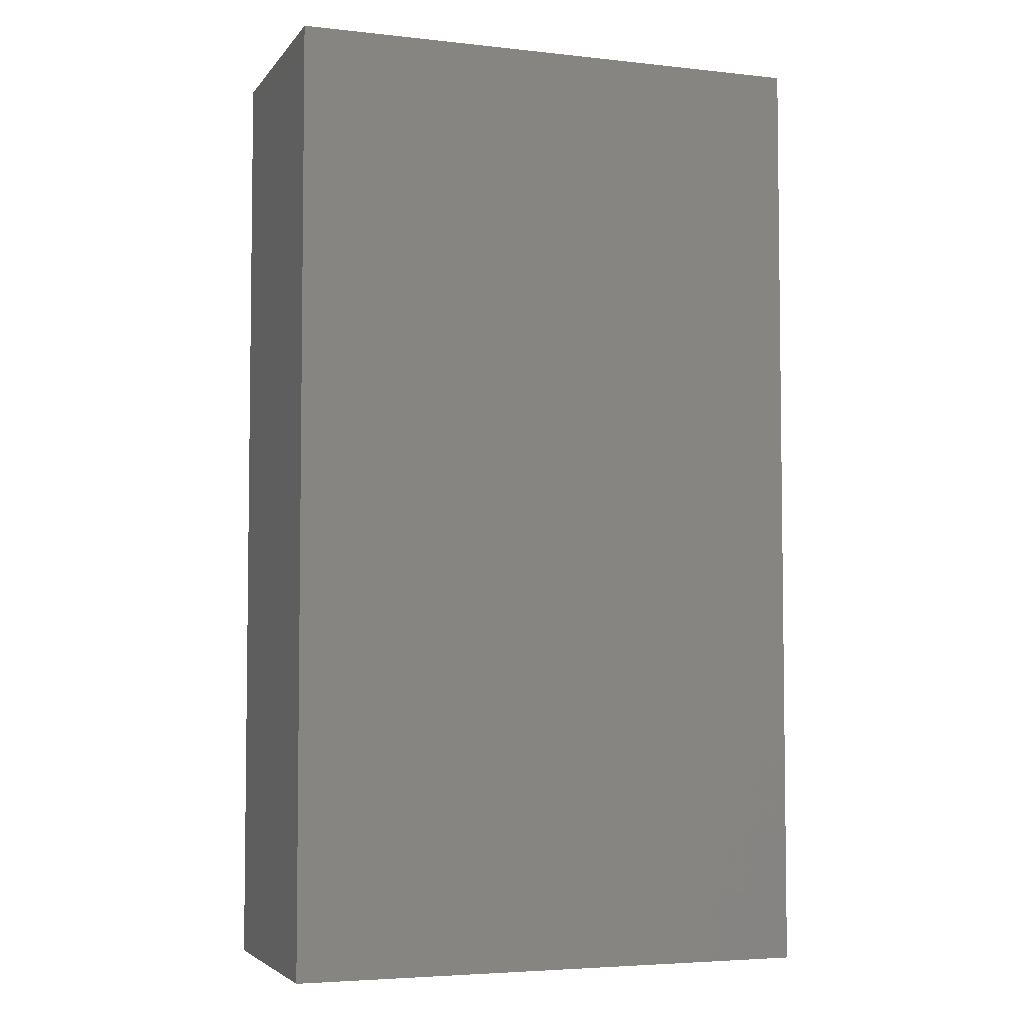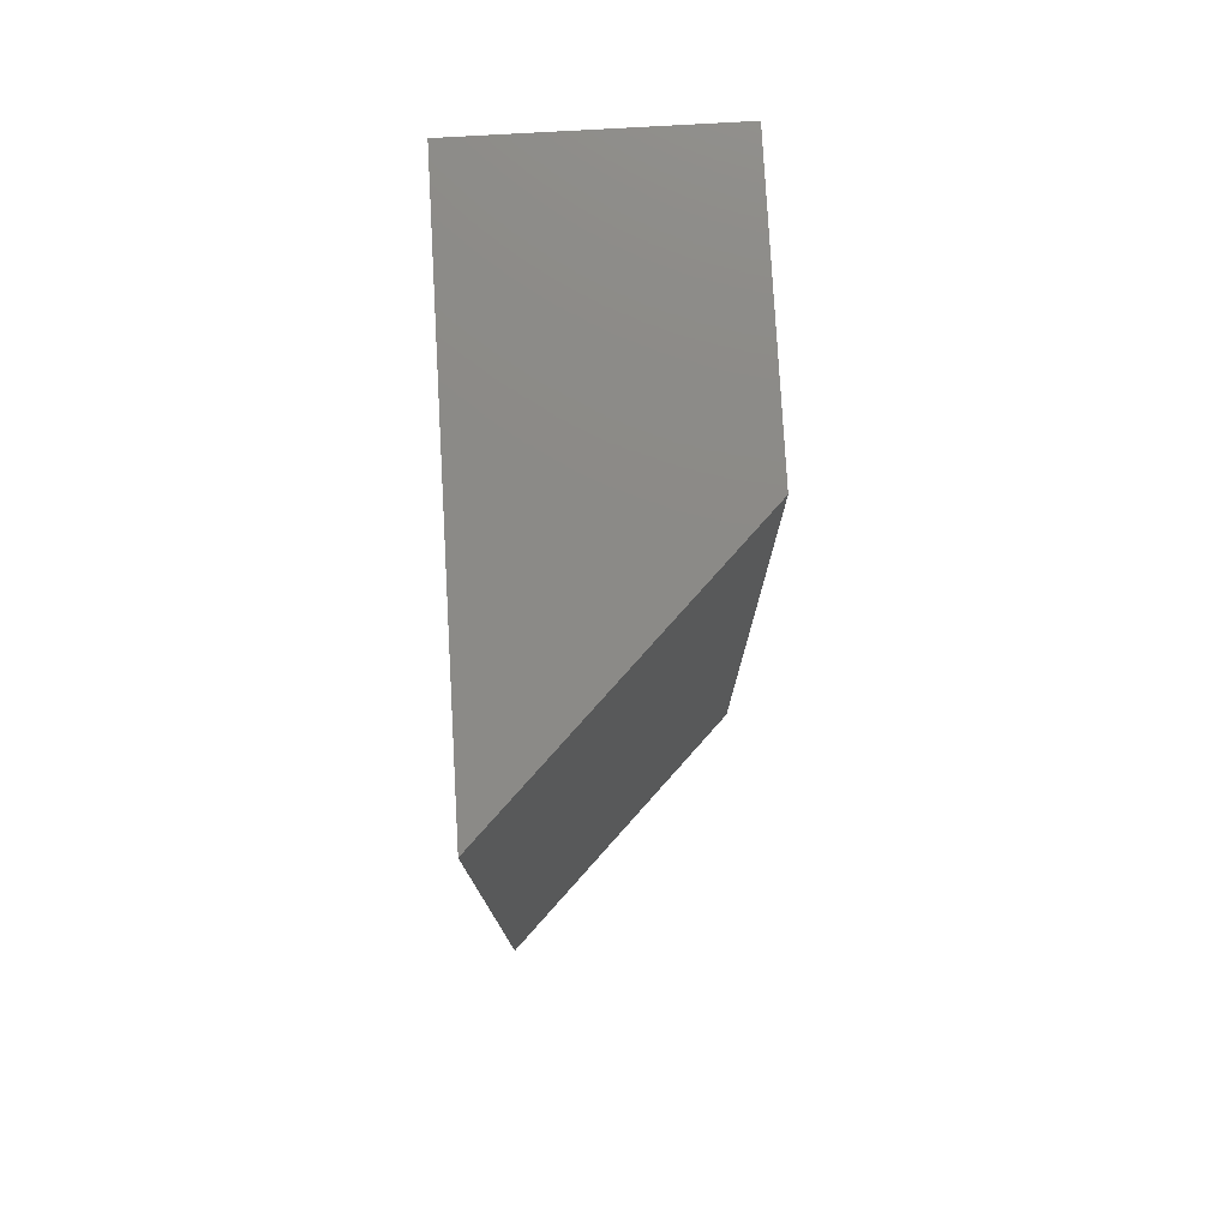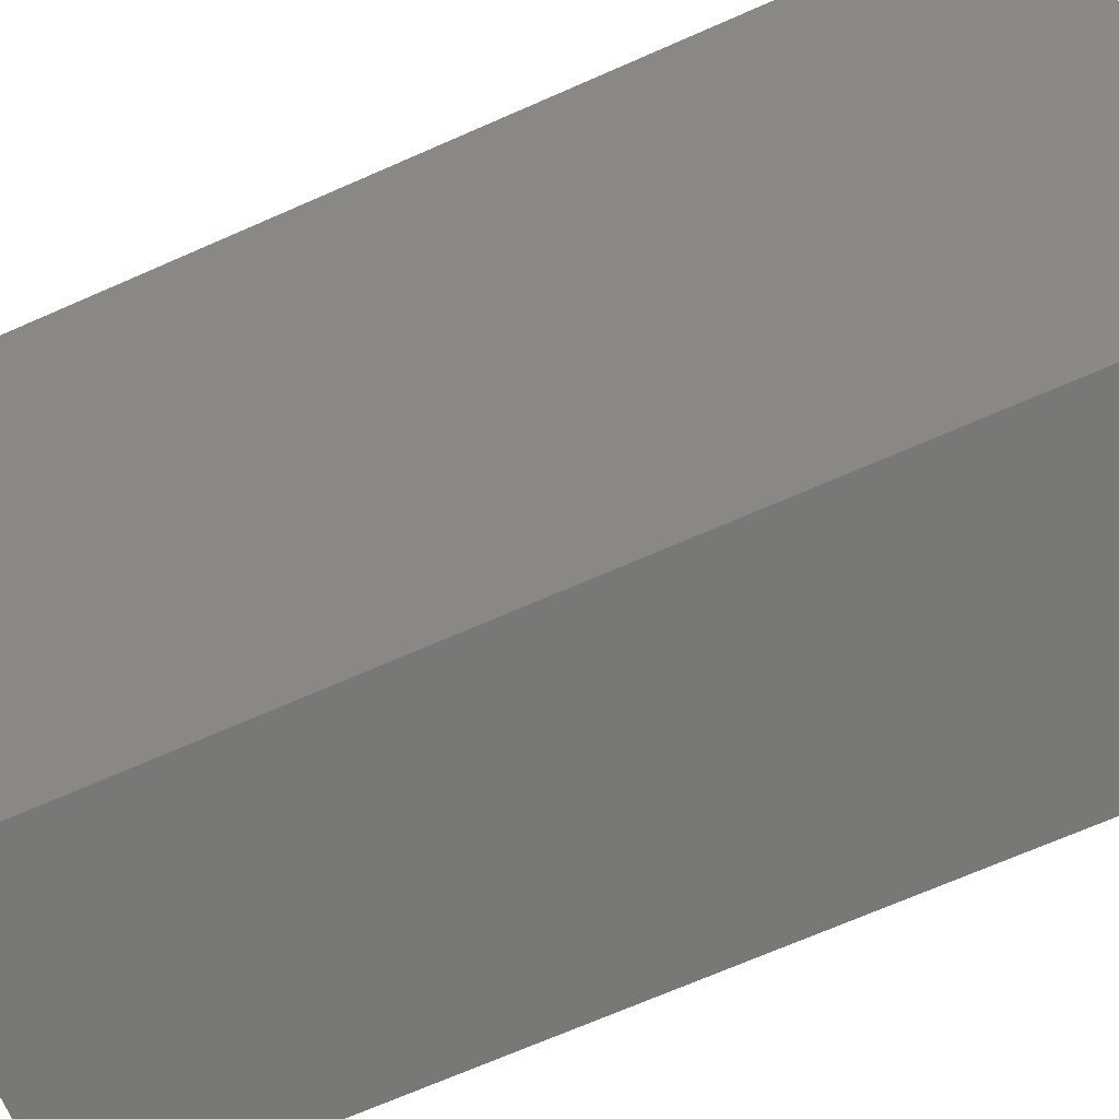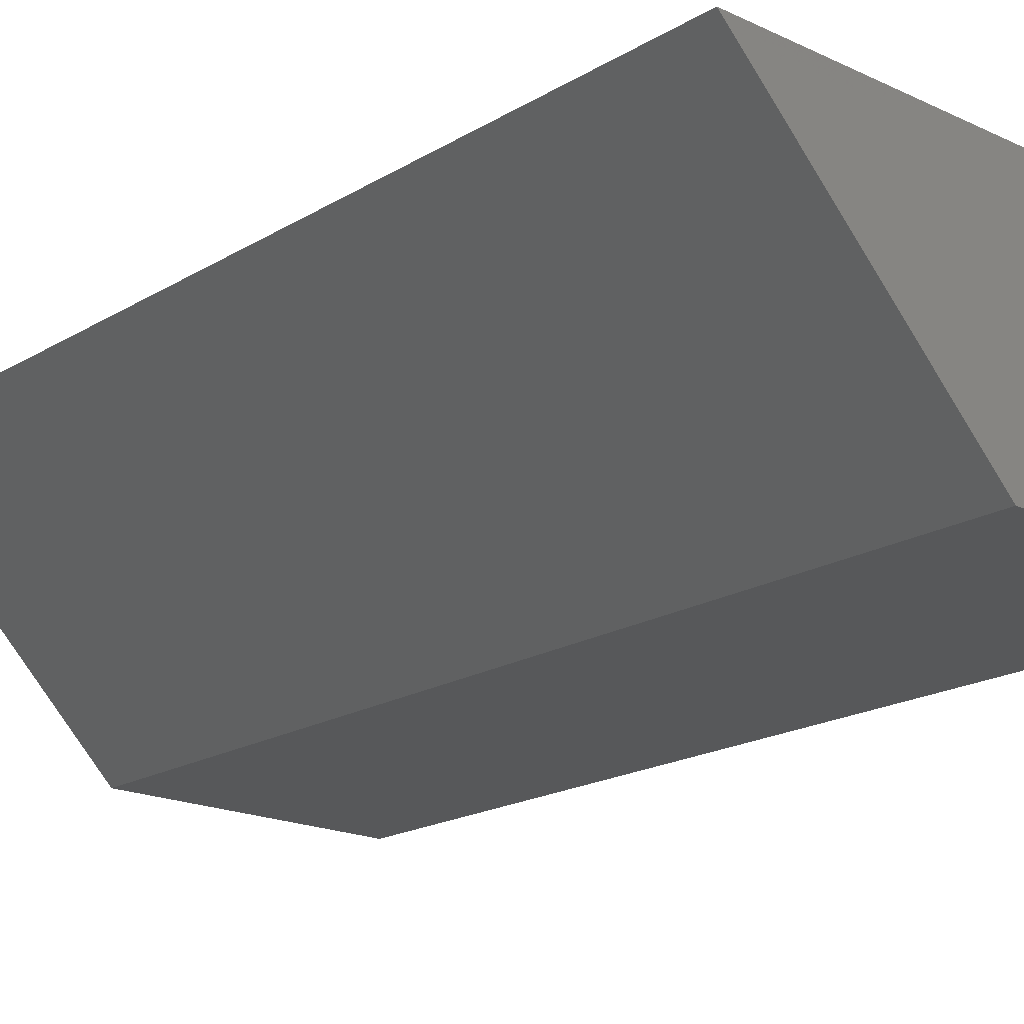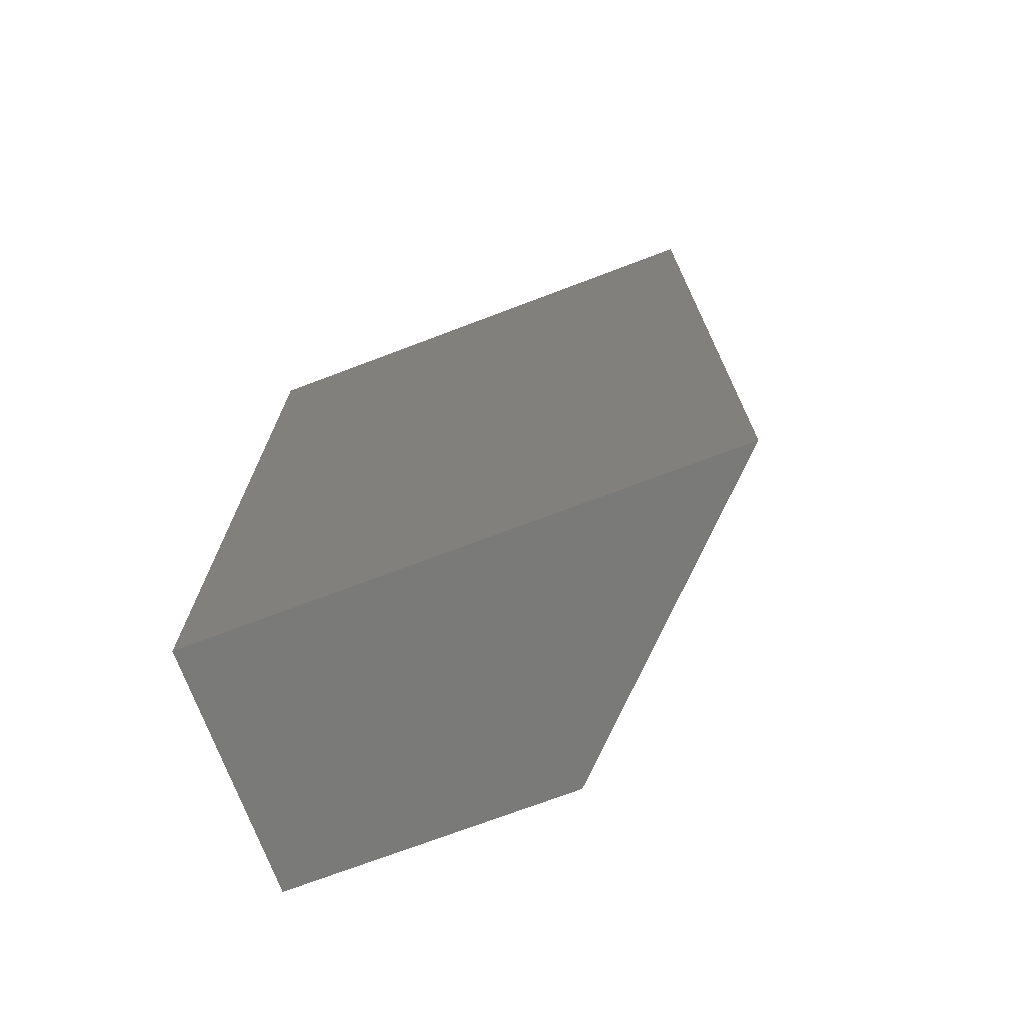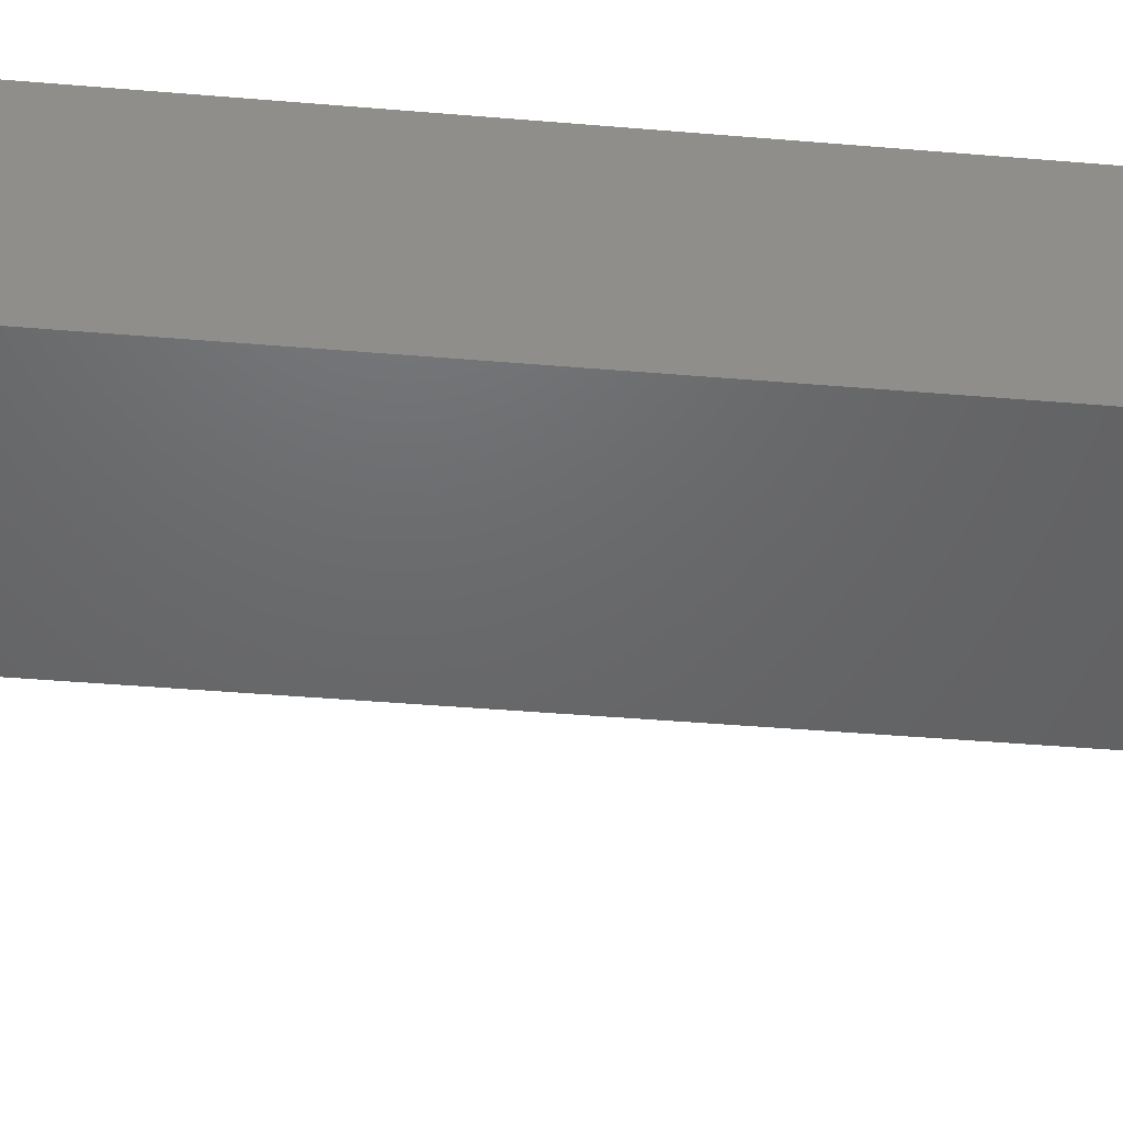
<metadata>
{"format":"stl","ext":"stl","renderer":"f3d","projection":"perspective","resolution":1024,"background":"white","views":[{"elev":-4.6,"azim":160.5,"up":"+Z"},{"elev":78.1,"azim":-93.2,"up":"+Z"},{"elev":-70.7,"azim":-66.4,"up":"+Y"},{"elev":-19.0,"azim":-41.6,"up":"+Y"},{"elev":-72.9,"azim":-159.3,"up":"+Z"},{"elev":-47.5,"azim":84.7,"up":"+Y"}]}
</metadata>
<code>
# stl→obj: 8 verts, 12 faces
v 0 0.3516 0.6719
v 0 0.3516 -0.6719
v -0.75 0.3516 0.6719
v -0.75 0.3516 -0.6719
v -0.4026 0.004194 -0.6719
v 0 0.004194 -0.6719
v -0.4026 0.004194 0.6719
v 0 0.004194 0.6719
f 1 2 3
f 3 2 4
f 5 6 7
f 7 6 8
f 6 2 8
f 8 2 1
f 4 5 3
f 3 5 7
f 5 4 6
f 6 4 2
f 7 8 3
f 3 8 1

</code>
